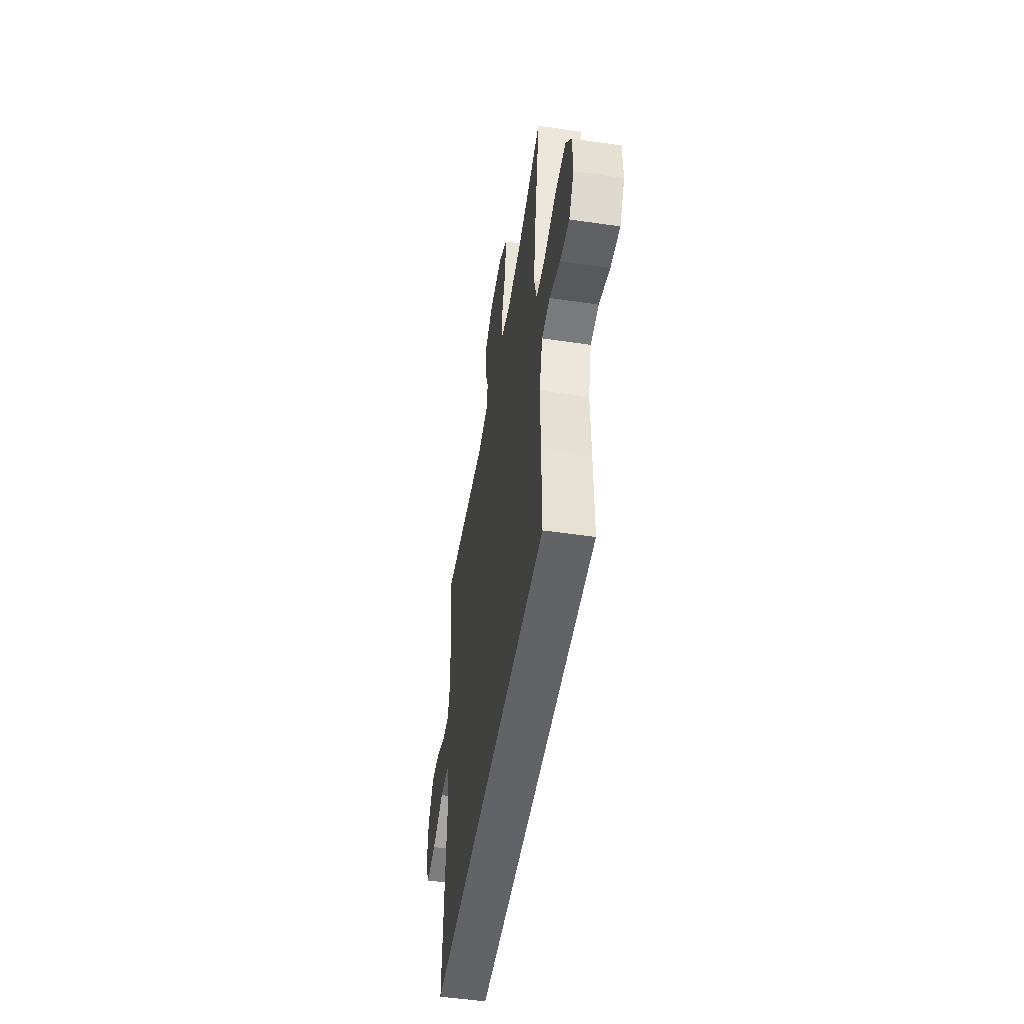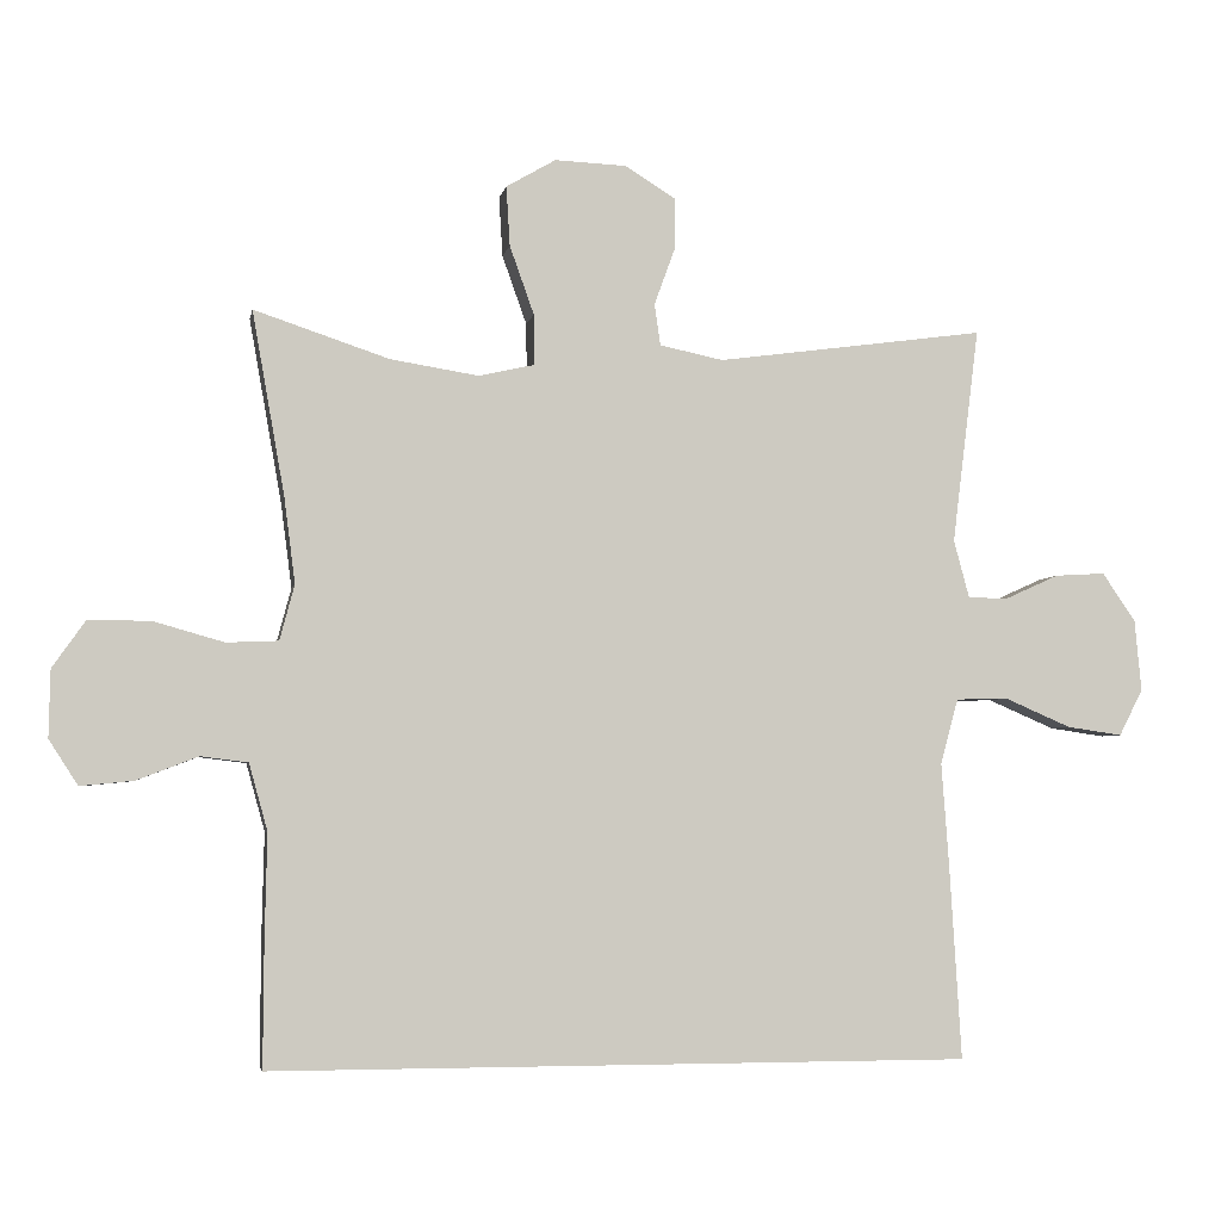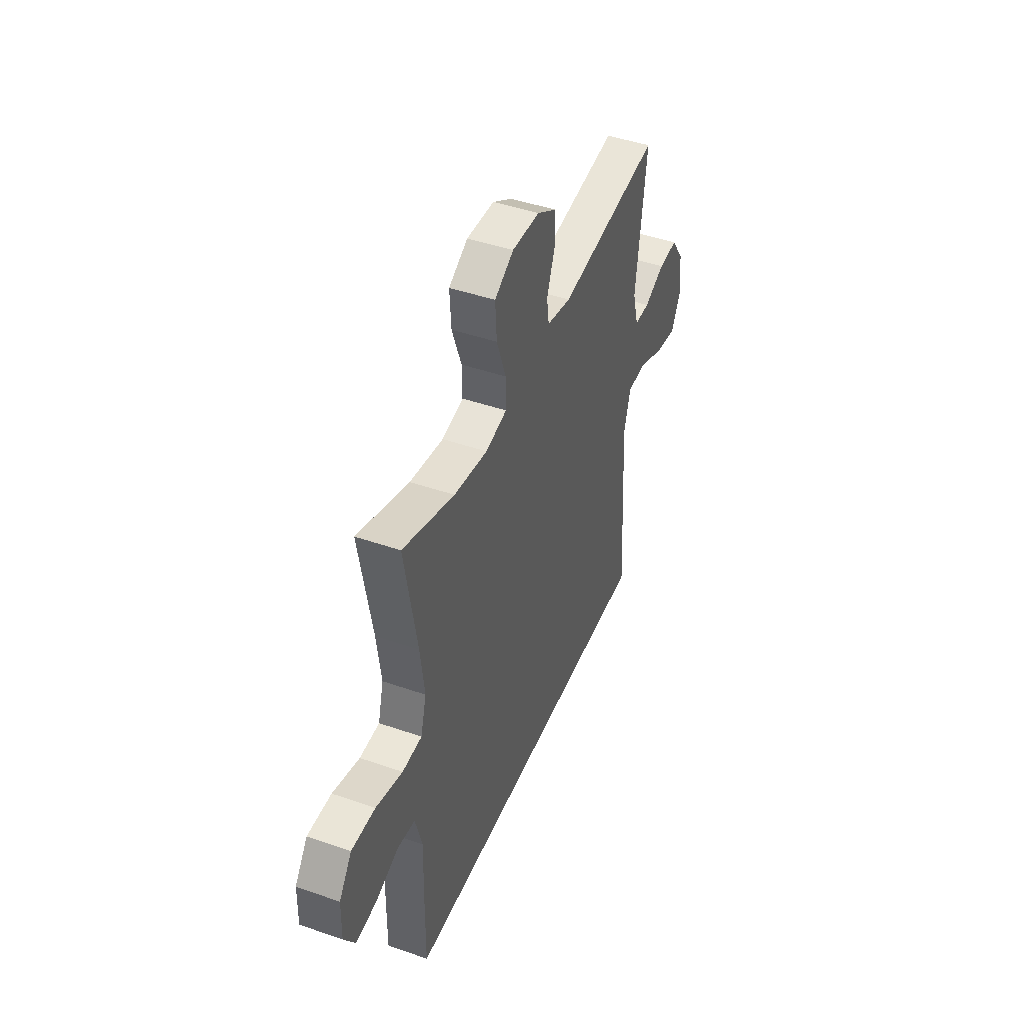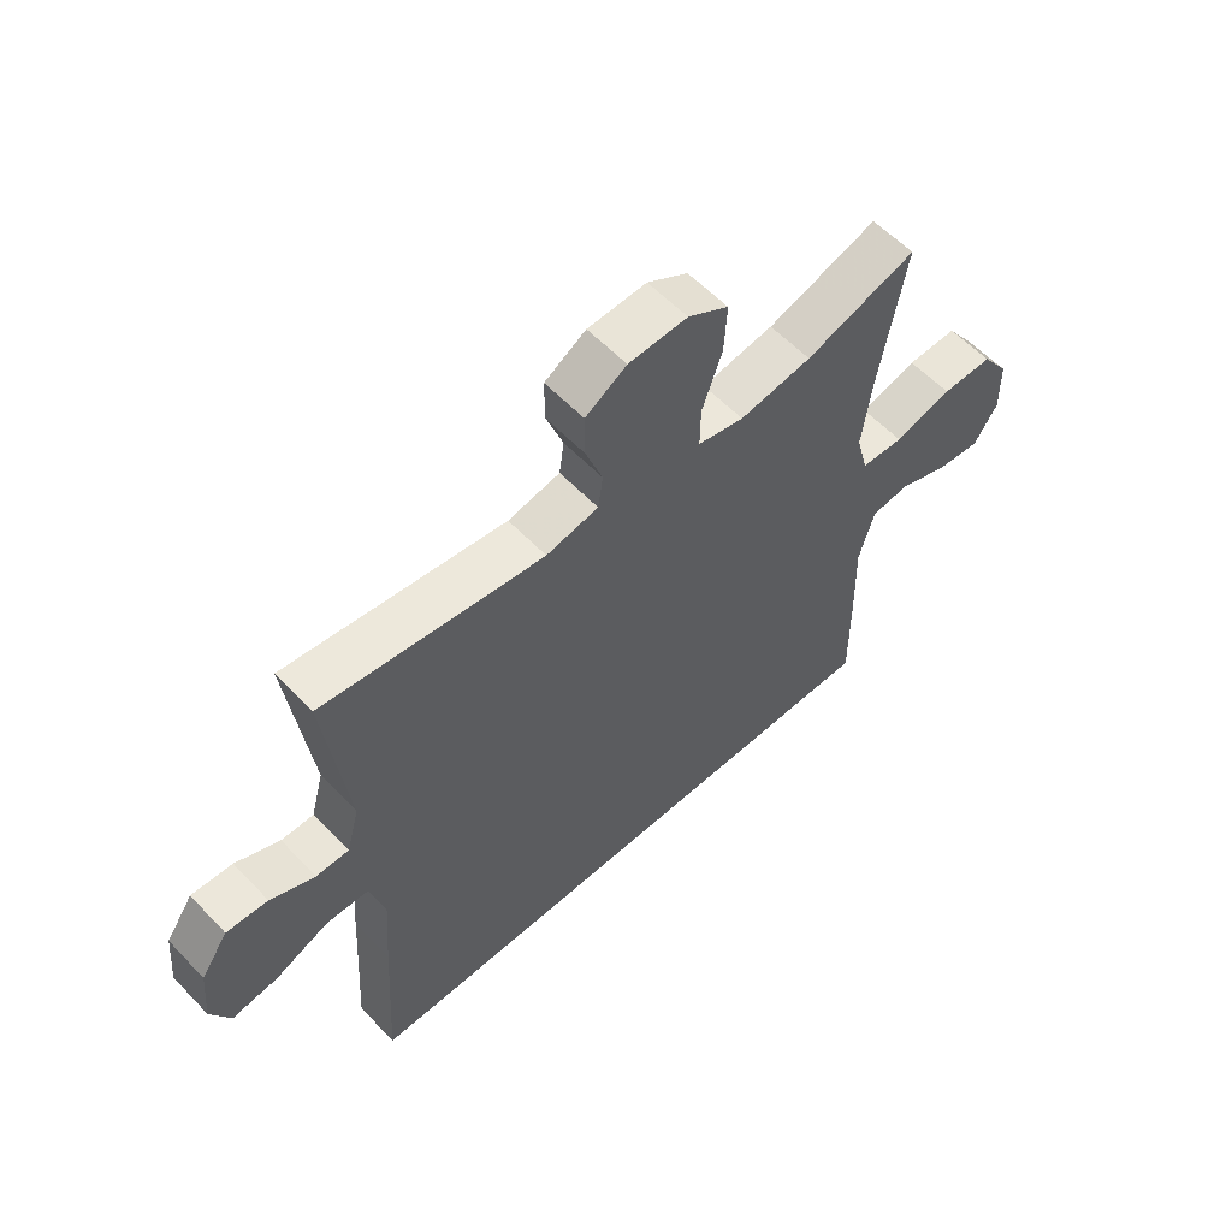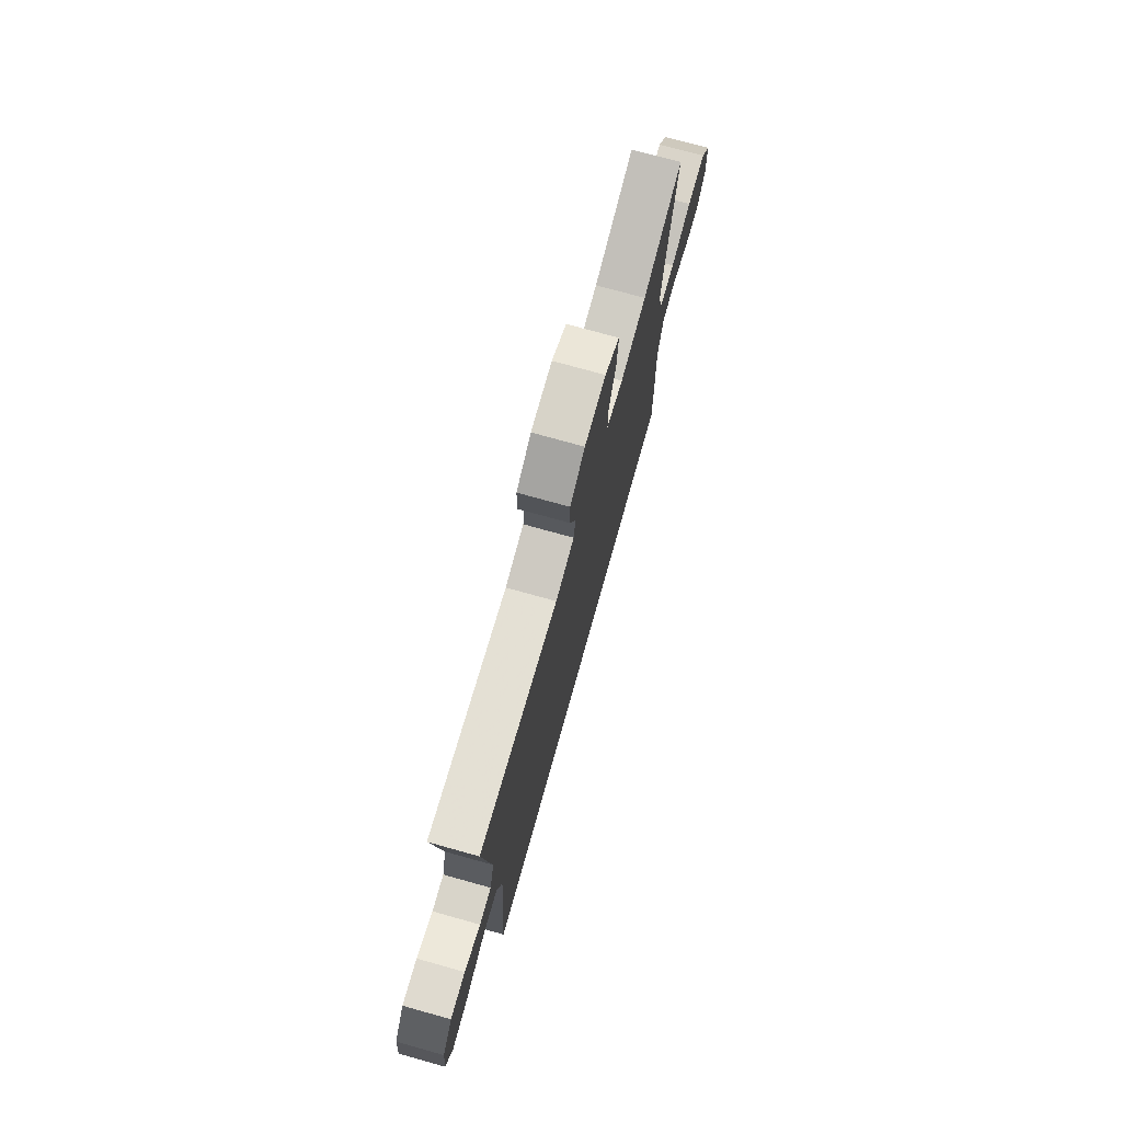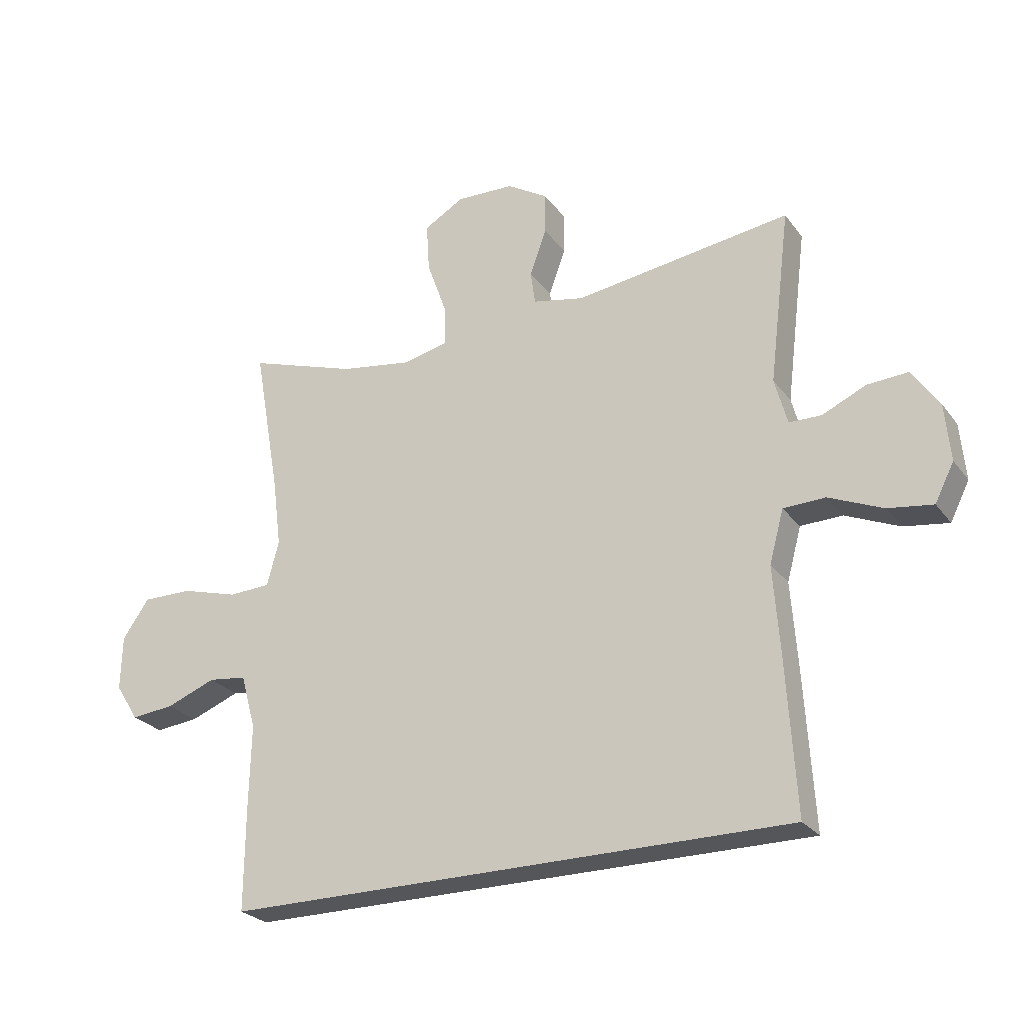
<metadata>
{"format":"obj","ext":"obj","renderer":"f3d","projection":"perspective","resolution":1024,"background":"white","views":[{"elev":-50.8,"azim":80.9,"up":"+Z"},{"elev":-4.0,"azim":169.6,"up":"+Z"},{"elev":44.9,"azim":112.0,"up":"+Z"},{"elev":58.0,"azim":-43.0,"up":"+Z"},{"elev":74.2,"azim":-74.4,"up":"+Z"},{"elev":-25.9,"azim":-151.7,"up":"+Z"}]}
</metadata>
<code>
v 0.5 0.07 0.5
v 0.456 0.07 0.252
v 0.441 0.07 0.136
v 0.461 0.07 0.061
v 0.531 0.07 0.058
v 0.626 0.07 0.085
v 0.71 0.07 0.086
v 0.755 0.07 0.022
v 0.757 0.07 -0.069
v 0.718 0.07 -0.13
v 0.646 0.07 -0.123
v 0.563 0.07 -0.091
v 0.499 0.07 -0.099
v 0.474 0.07 -0.19
v 0.477 0.07 -0.327
v 0.478 0.07 -0.5
v -0.469 0.07 -0.5
v -0.453 0.07 -0.235
v -0.443 0.07 -0.098
v -0.467 0.07 -0.01
v -0.537 0.07 -0.008
v -0.627 0.07 -0.047
v -0.702 0.07 -0.058
v -0.734 0.07 0.005
v -0.725 0.07 0.101
v -0.68 0.07 0.167
v -0.612 0.07 0.163
v -0.539 0.07 0.13
v -0.485 0.07 0.131
v -0.464 0.07 0.209
v -0.5 0.07 0.5
v -0.137 0.07 0.451
v -0.051 0.07 0.469
v -0.043 0.07 0.525
v -0.071 0.07 0.602
v -0.071 0.07 0.672
v -0.003 0.07 0.714
v 0.094 0.07 0.718
v 0.161 0.07 0.679
v 0.156 0.07 0.598
v 0.123 0.07 0.505
v 0.122 0.07 0.437
v 0.198 0.07 0.42
v 0.317 0.07 0.439
v 0.5 0 0.5
v 0.456 0 0.252
v 0.441 0 0.136
v 0.461 0 0.061
v 0.531 0 0.058
v 0.626 0 0.085
v 0.71 0 0.086
v 0.755 0 0.022
v 0.757 0 -0.069
v 0.718 0 -0.13
v 0.646 0 -0.123
v 0.563 0 -0.091
v 0.499 0 -0.099
v 0.474 0 -0.19
v 0.477 0 -0.327
v 0.478 0 -0.5
v -0.469 0 -0.5
v -0.453 0 -0.235
v -0.443 0 -0.098
v -0.467 0 -0.01
v -0.537 0 -0.008
v -0.627 0 -0.047
v -0.702 0 -0.058
v -0.734 0 0.005
v -0.725 0 0.101
v -0.68 0 0.167
v -0.612 0 0.163
v -0.539 0 0.13
v -0.485 0 0.131
v -0.464 0 0.209
v -0.5 0 0.5
v -0.137 0 0.451
v -0.051 0 0.469
v -0.043 0 0.525
v -0.071 0 0.602
v -0.071 0 0.672
v -0.003 0 0.714
v 0.094 0 0.718
v 0.161 0 0.679
v 0.156 0 0.598
v 0.123 0 0.505
v 0.122 0 0.437
v 0.198 0 0.42
v 0.317 0 0.439
f 38 39 40 41
f 38 41 42
f 37 38 42
f 34 35 36 37
f 33 34 37 42
f 32 33 42 43
f 30 31 32
f 29 30 32 43
f 25 26 27 28
f 25 28 29
f 24 25 29
f 21 22 23 24
f 20 21 24 29
f 19 20 29 43
f 14 15 16 17
f 13 14 17 18
f 9 10 11 12
f 7 8 9 12
f 5 6 7 12
f 4 5 12 13
f 3 4 13 18
f 44 1 2
f 18 19 43 44
f 2 3 18 44
f 85 84 83 82
f 86 85 82
f 86 82 81
f 81 80 79 78
f 86 81 78 77
f 87 86 77 76
f 76 75 74
f 87 76 74 73
f 72 71 70 69
f 73 72 69
f 73 69 68
f 68 67 66 65
f 73 68 65 64
f 87 73 64 63
f 61 60 59 58
f 62 61 58 57
f 56 55 54 53
f 56 53 52 51
f 56 51 50 49
f 57 56 49 48
f 62 57 48 47
f 46 45 88
f 88 87 63 62
f 88 62 47 46
f 1 45 46 2
f 2 46 47 3
f 3 47 48 4
f 4 48 49 5
f 5 49 50 6
f 6 50 51 7
f 7 51 52 8
f 8 52 53 9
f 9 53 54 10
f 10 54 55 11
f 11 55 56 12
f 12 56 57 13
f 13 57 58 14
f 14 58 59 15
f 15 59 60 16
f 16 60 61 17
f 17 61 62 18
f 18 62 63 19
f 19 63 64 20
f 20 64 65 21
f 21 65 66 22
f 22 66 67 23
f 23 67 68 24
f 24 68 69 25
f 25 69 70 26
f 26 70 71 27
f 27 71 72 28
f 28 72 73 29
f 29 73 74 30
f 30 74 75 31
f 31 75 76 32
f 32 76 77 33
f 33 77 78 34
f 34 78 79 35
f 35 79 80 36
f 36 80 81 37
f 37 81 82 38
f 38 82 83 39
f 39 83 84 40
f 40 84 85 41
f 41 85 86 42
f 42 86 87 43
f 43 87 88 44
f 44 88 45 1

</code>
